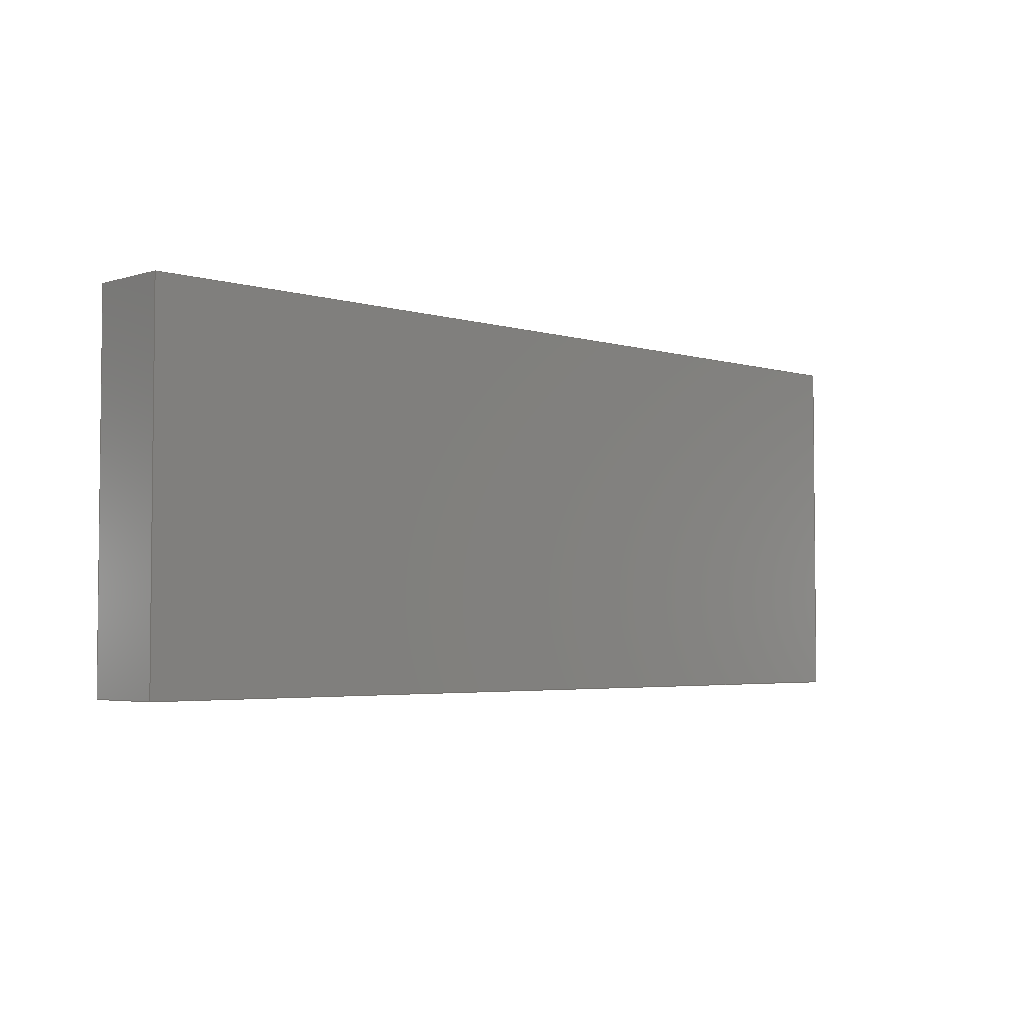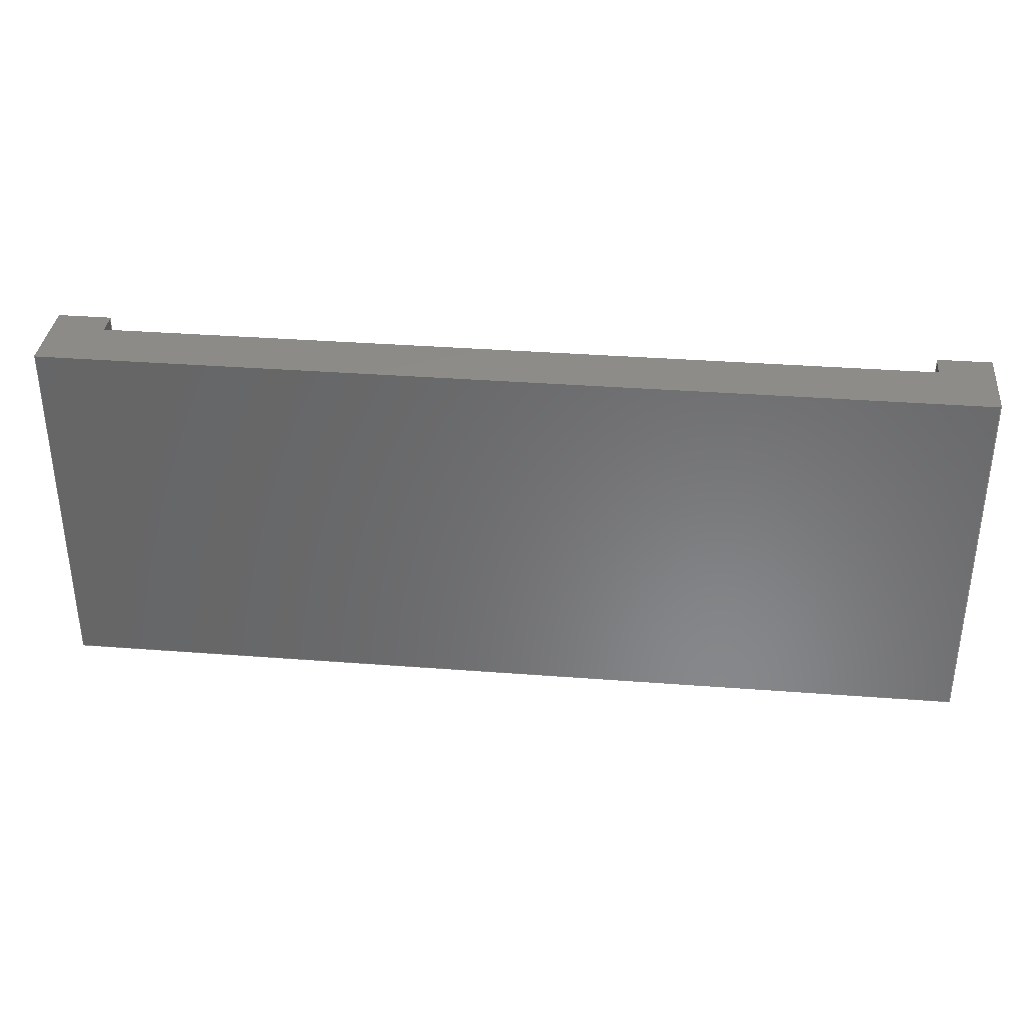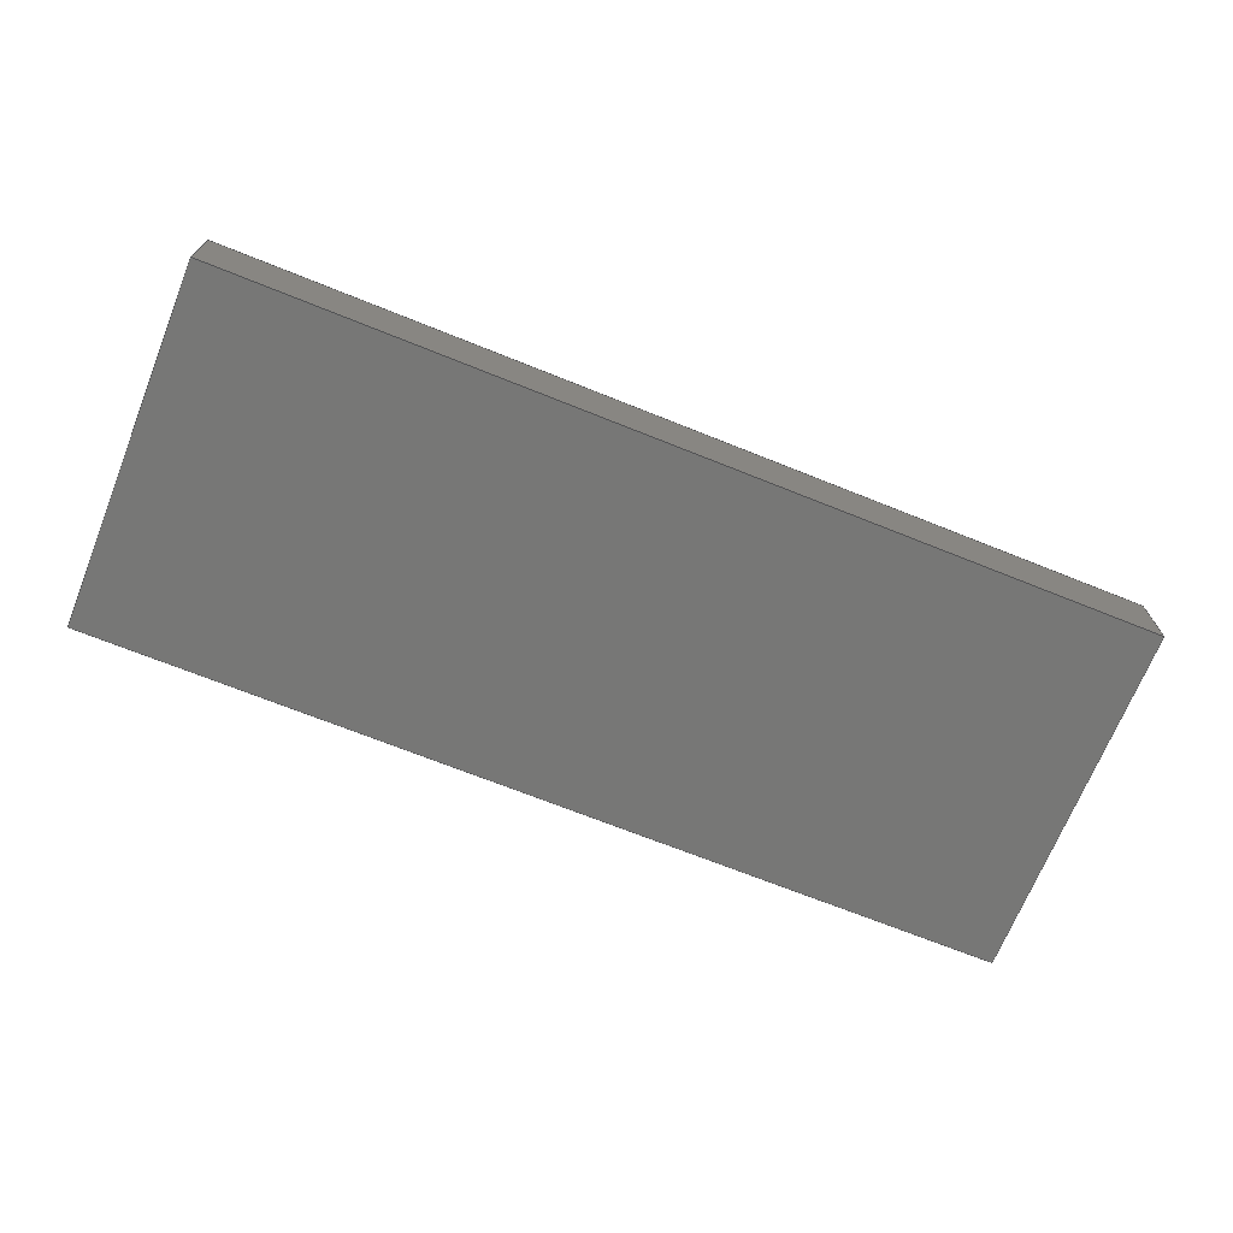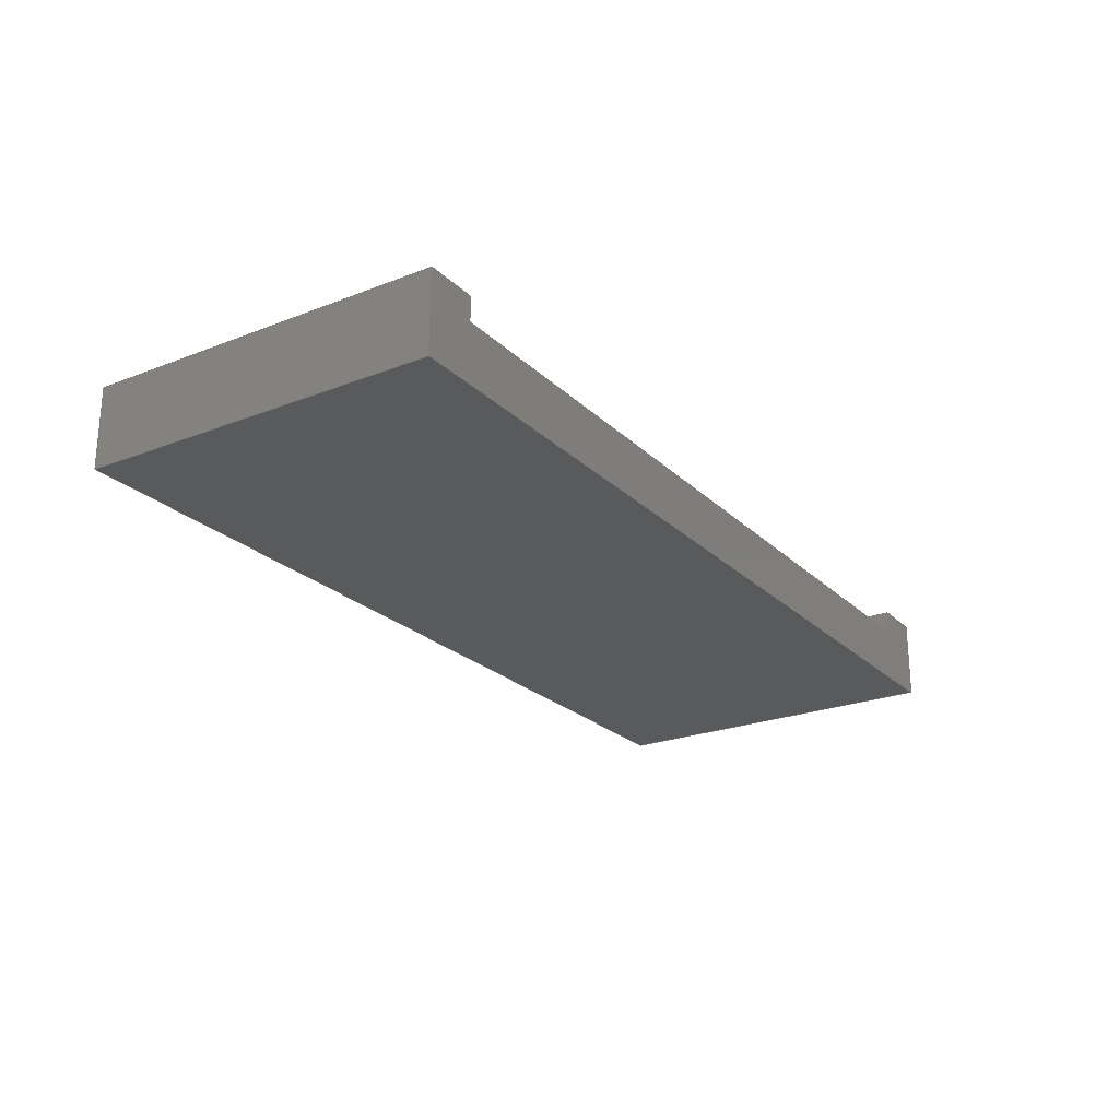
<metadata>
{"format":"step","ext":"step","renderer":"f3d","projection":"perspective","resolution":1024,"background":"white","views":[{"elev":-3.7,"azim":-44.6,"up":"+Z"},{"elev":35.2,"azim":5.8,"up":"+Z"},{"elev":-69.7,"azim":158.1,"up":"+Y"},{"elev":-23.6,"azim":-56.9,"up":"+Y"}]}
</metadata>
<code>
ISO-10303-21;
DATA;
#1=MECHANICAL_DESIGN_GEOMETRIC_PRESENTATION_REPRESENTATION('',(#5,#6,
#7),#308);
#2=SHAPE_REPRESENTATION_RELATIONSHIP('SRR','None',#315,#3);
#3=ADVANCED_BREP_SHAPE_REPRESENTATION('',(#4),#307);
#4=MANIFOLD_SOLID_BREP('Body1',#184);
#5=STYLED_ITEM('',(#326),#181);
#6=STYLED_ITEM('',(#327),#183);
#7=STYLED_ITEM('',(#325),#4);
#8=FACE_OUTER_BOUND('',#18,.T.);
#9=FACE_OUTER_BOUND('',#19,.T.);
#10=FACE_OUTER_BOUND('',#20,.T.);
#11=FACE_OUTER_BOUND('',#21,.T.);
#12=FACE_OUTER_BOUND('',#22,.T.);
#13=FACE_OUTER_BOUND('',#23,.T.);
#14=FACE_OUTER_BOUND('',#24,.T.);
#15=FACE_OUTER_BOUND('',#25,.T.);
#16=FACE_OUTER_BOUND('',#26,.T.);
#17=FACE_OUTER_BOUND('',#27,.T.);
#18=EDGE_LOOP('',(#116,#117,#118,#119));
#19=EDGE_LOOP('',(#120,#121,#122,#123));
#20=EDGE_LOOP('',(#124,#125,#126,#127));
#21=EDGE_LOOP('',(#128,#129,#130,#131));
#22=EDGE_LOOP('',(#132,#133,#134,#135,#136,#137,#138,#139));
#23=EDGE_LOOP('',(#140,#141,#142,#143,#144,#145,#146,#147));
#24=EDGE_LOOP('',(#148,#149,#150,#151));
#25=EDGE_LOOP('',(#152,#153,#154,#155));
#26=EDGE_LOOP('',(#156,#157,#158,#159));
#27=EDGE_LOOP('',(#160,#161,#162,#163));
#28=LINE('',#258,#52);
#29=LINE('',#260,#53);
#30=LINE('',#262,#54);
#31=LINE('',#263,#55);
#32=LINE('',#266,#56);
#33=LINE('',#268,#57);
#34=LINE('',#269,#58);
#35=LINE('',#272,#59);
#36=LINE('',#274,#60);
#37=LINE('',#275,#61);
#38=LINE('',#277,#62);
#39=LINE('',#280,#63);
#40=LINE('',#282,#64);
#41=LINE('',#284,#65);
#42=LINE('',#286,#66);
#43=LINE('',#287,#67);
#44=LINE('',#290,#68);
#45=LINE('',#292,#69);
#46=LINE('',#293,#70);
#47=LINE('',#296,#71);
#48=LINE('',#297,#72);
#49=LINE('',#300,#73);
#50=LINE('',#301,#74);
#51=LINE('',#303,#75);
#52=VECTOR('',#212,1);
#53=VECTOR('',#213,1);
#54=VECTOR('',#214,1);
#55=VECTOR('',#215,1);
#56=VECTOR('',#218,1);
#57=VECTOR('',#219,1);
#58=VECTOR('',#220,1);
#59=VECTOR('',#223,1);
#60=VECTOR('',#224,1);
#61=VECTOR('',#225,1);
#62=VECTOR('',#228,1);
#63=VECTOR('',#231,1);
#64=VECTOR('',#232,1);
#65=VECTOR('',#233,1);
#66=VECTOR('',#234,1);
#67=VECTOR('',#235,1);
#68=VECTOR('',#238,1);
#69=VECTOR('',#239,1);
#70=VECTOR('',#240,1);
#71=VECTOR('',#243,1);
#72=VECTOR('',#244,1);
#73=VECTOR('',#247,1);
#74=VECTOR('',#248,1);
#75=VECTOR('',#251,1);
#76=VERTEX_POINT('',#256);
#77=VERTEX_POINT('',#257);
#78=VERTEX_POINT('',#259);
#79=VERTEX_POINT('',#261);
#80=VERTEX_POINT('',#265);
#81=VERTEX_POINT('',#267);
#82=VERTEX_POINT('',#271);
#83=VERTEX_POINT('',#273);
#84=VERTEX_POINT('',#279);
#85=VERTEX_POINT('',#281);
#86=VERTEX_POINT('',#283);
#87=VERTEX_POINT('',#285);
#88=VERTEX_POINT('',#289);
#89=VERTEX_POINT('',#291);
#90=VERTEX_POINT('',#295);
#91=VERTEX_POINT('',#299);
#92=EDGE_CURVE('',#76,#77,#28,.T.);
#93=EDGE_CURVE('',#76,#78,#29,.T.);
#94=EDGE_CURVE('',#78,#79,#30,.T.);
#95=EDGE_CURVE('',#77,#79,#31,.T.);
#96=EDGE_CURVE('',#80,#76,#32,.T.);
#97=EDGE_CURVE('',#80,#81,#33,.T.);
#98=EDGE_CURVE('',#81,#78,#34,.T.);
#99=EDGE_CURVE('',#82,#80,#35,.T.);
#100=EDGE_CURVE('',#83,#82,#36,.T.);
#101=EDGE_CURVE('',#83,#81,#37,.T.);
#102=EDGE_CURVE('',#79,#83,#38,.T.);
#103=EDGE_CURVE('',#77,#84,#39,.T.);
#104=EDGE_CURVE('',#84,#85,#40,.T.);
#105=EDGE_CURVE('',#85,#86,#41,.T.);
#106=EDGE_CURVE('',#86,#87,#42,.T.);
#107=EDGE_CURVE('',#87,#82,#43,.T.);
#108=EDGE_CURVE('',#88,#87,#44,.T.);
#109=EDGE_CURVE('',#88,#89,#45,.T.);
#110=EDGE_CURVE('',#89,#84,#46,.T.);
#111=EDGE_CURVE('',#90,#88,#47,.T.);
#112=EDGE_CURVE('',#90,#86,#48,.T.);
#113=EDGE_CURVE('',#91,#90,#49,.T.);
#114=EDGE_CURVE('',#91,#85,#50,.T.);
#115=EDGE_CURVE('',#89,#91,#51,.T.);
#116=ORIENTED_EDGE('',*,*,#92,.F.);
#117=ORIENTED_EDGE('',*,*,#93,.T.);
#118=ORIENTED_EDGE('',*,*,#94,.T.);
#119=ORIENTED_EDGE('',*,*,#95,.F.);
#120=ORIENTED_EDGE('',*,*,#96,.F.);
#121=ORIENTED_EDGE('',*,*,#97,.T.);
#122=ORIENTED_EDGE('',*,*,#98,.T.);
#123=ORIENTED_EDGE('',*,*,#93,.F.);
#124=ORIENTED_EDGE('',*,*,#99,.F.);
#125=ORIENTED_EDGE('',*,*,#100,.F.);
#126=ORIENTED_EDGE('',*,*,#101,.T.);
#127=ORIENTED_EDGE('',*,*,#97,.F.);
#128=ORIENTED_EDGE('',*,*,#101,.F.);
#129=ORIENTED_EDGE('',*,*,#102,.F.);
#130=ORIENTED_EDGE('',*,*,#94,.F.);
#131=ORIENTED_EDGE('',*,*,#98,.F.);
#132=ORIENTED_EDGE('',*,*,#99,.T.);
#133=ORIENTED_EDGE('',*,*,#96,.T.);
#134=ORIENTED_EDGE('',*,*,#92,.T.);
#135=ORIENTED_EDGE('',*,*,#103,.T.);
#136=ORIENTED_EDGE('',*,*,#104,.T.);
#137=ORIENTED_EDGE('',*,*,#105,.T.);
#138=ORIENTED_EDGE('',*,*,#106,.T.);
#139=ORIENTED_EDGE('',*,*,#107,.T.);
#140=ORIENTED_EDGE('',*,*,#100,.T.);
#141=ORIENTED_EDGE('',*,*,#107,.F.);
#142=ORIENTED_EDGE('',*,*,#108,.F.);
#143=ORIENTED_EDGE('',*,*,#109,.T.);
#144=ORIENTED_EDGE('',*,*,#110,.T.);
#145=ORIENTED_EDGE('',*,*,#103,.F.);
#146=ORIENTED_EDGE('',*,*,#95,.T.);
#147=ORIENTED_EDGE('',*,*,#102,.T.);
#148=ORIENTED_EDGE('',*,*,#111,.T.);
#149=ORIENTED_EDGE('',*,*,#108,.T.);
#150=ORIENTED_EDGE('',*,*,#106,.F.);
#151=ORIENTED_EDGE('',*,*,#112,.F.);
#152=ORIENTED_EDGE('',*,*,#113,.T.);
#153=ORIENTED_EDGE('',*,*,#112,.T.);
#154=ORIENTED_EDGE('',*,*,#105,.F.);
#155=ORIENTED_EDGE('',*,*,#114,.F.);
#156=ORIENTED_EDGE('',*,*,#115,.T.);
#157=ORIENTED_EDGE('',*,*,#114,.T.);
#158=ORIENTED_EDGE('',*,*,#104,.F.);
#159=ORIENTED_EDGE('',*,*,#110,.F.);
#160=ORIENTED_EDGE('',*,*,#115,.F.);
#161=ORIENTED_EDGE('',*,*,#109,.F.);
#162=ORIENTED_EDGE('',*,*,#111,.F.);
#163=ORIENTED_EDGE('',*,*,#113,.F.);
#164=PLANE('',#198);
#165=PLANE('',#199);
#166=PLANE('',#200);
#167=PLANE('',#201);
#168=PLANE('',#202);
#169=PLANE('',#203);
#170=PLANE('',#204);
#171=PLANE('',#205);
#172=PLANE('',#206);
#173=PLANE('',#207);
#174=ADVANCED_FACE('',(#8),#164,.F.);
#175=ADVANCED_FACE('',(#9),#165,.F.);
#176=ADVANCED_FACE('',(#10),#166,.F.);
#177=ADVANCED_FACE('',(#11),#167,.F.);
#178=ADVANCED_FACE('',(#12),#168,.T.);
#179=ADVANCED_FACE('',(#13),#169,.T.);
#180=ADVANCED_FACE('',(#14),#170,.T.);
#181=ADVANCED_FACE('',(#15),#171,.T.);
#182=ADVANCED_FACE('',(#16),#172,.T.);
#183=ADVANCED_FACE('',(#17),#173,.F.);
#184=CLOSED_SHELL('',(#174,#175,#176,#177,#178,#179,#180,#181,#182,#183));
#185=DERIVED_UNIT_ELEMENT(#187,1);
#186=DERIVED_UNIT_ELEMENT(#310,3);
#187=(
MASS_UNIT()
NAMED_UNIT(*)
SI_UNIT(.KILO.,.GRAM.)
);
#188=DERIVED_UNIT((#185,#186));
#189=MEASURE_REPRESENTATION_ITEM('density measure',
POSITIVE_RATIO_MEASURE(7850),#188);
#190=PROPERTY_DEFINITION_REPRESENTATION(#195,#192);
#191=PROPERTY_DEFINITION_REPRESENTATION(#196,#193);
#192=REPRESENTATION('material name',(#194),#307);
#193=REPRESENTATION('density',(#189),#307);
#194=DESCRIPTIVE_REPRESENTATION_ITEM('Steel','Steel');
#195=PROPERTY_DEFINITION('material property','material name',#317);
#196=PROPERTY_DEFINITION('material property','density of part',#317);
#197=AXIS2_PLACEMENT_3D('placement',#254,#208,#209);
#198=AXIS2_PLACEMENT_3D('',#255,#210,#211);
#199=AXIS2_PLACEMENT_3D('',#264,#216,#217);
#200=AXIS2_PLACEMENT_3D('',#270,#221,#222);
#201=AXIS2_PLACEMENT_3D('',#276,#226,#227);
#202=AXIS2_PLACEMENT_3D('',#278,#229,#230);
#203=AXIS2_PLACEMENT_3D('',#288,#236,#237);
#204=AXIS2_PLACEMENT_3D('',#294,#241,#242);
#205=AXIS2_PLACEMENT_3D('',#298,#245,#246);
#206=AXIS2_PLACEMENT_3D('',#302,#249,#250);
#207=AXIS2_PLACEMENT_3D('',#304,#252,#253);
#208=DIRECTION('axis',(0,0,1));
#209=DIRECTION('refdir',(1,0,0));
#210=DIRECTION('center_axis',(1,0,0));
#211=DIRECTION('ref_axis',(0,0,1));
#212=DIRECTION('',(0,0,1));
#213=DIRECTION('',(0,-1,0));
#214=DIRECTION('',(0,0,1));
#215=DIRECTION('',(0,-1,0));
#216=DIRECTION('center_axis',(0,0,-1));
#217=DIRECTION('ref_axis',(1,0,0));
#218=DIRECTION('',(1,0,0));
#219=DIRECTION('',(0,-1,0));
#220=DIRECTION('',(1,0,0));
#221=DIRECTION('center_axis',(-1,0,0));
#222=DIRECTION('ref_axis',(0,0,-1));
#223=DIRECTION('',(0,0,-1));
#224=DIRECTION('',(0,1,0));
#225=DIRECTION('',(0,0,-1));
#226=DIRECTION('center_axis',(0,-1,0));
#227=DIRECTION('ref_axis',(0,0,-1));
#228=DIRECTION('',(-1,0,6.179e-17));
#229=DIRECTION('center_axis',(0,1,0));
#230=DIRECTION('ref_axis',(0,0,1));
#231=DIRECTION('',(1,0,-6.179e-17));
#232=DIRECTION('',(-1.579e-16,0,-1));
#233=DIRECTION('',(-1,0,-3.089e-17));
#234=DIRECTION('',(0,0,1));
#235=DIRECTION('',(1,0,-6.179e-17));
#236=DIRECTION('center_axis',(6.179e-17,0,1));
#237=DIRECTION('ref_axis',(1,0,-6.179e-17));
#238=DIRECTION('',(0,1,0));
#239=DIRECTION('',(1,0,-6.179e-17));
#240=DIRECTION('',(0,1,0));
#241=DIRECTION('center_axis',(-1,0,0));
#242=DIRECTION('ref_axis',(0,0,1));
#243=DIRECTION('',(0,0,1));
#244=DIRECTION('',(0,1,0));
#245=DIRECTION('center_axis',(3.089e-17,0,-1));
#246=DIRECTION('ref_axis',(-1,0,-3.089e-17));
#247=DIRECTION('',(-1,0,-3.089e-17));
#248=DIRECTION('',(0,1,0));
#249=DIRECTION('center_axis',(1,0,-1.579e-16));
#250=DIRECTION('ref_axis',(-1.579e-16,0,-1));
#251=DIRECTION('',(-1.579e-16,0,-1));
#252=DIRECTION('center_axis',(0,1,0));
#253=DIRECTION('ref_axis',(1,0,0));
#254=CARTESIAN_POINT('',(0,0,0));
#255=CARTESIAN_POINT('Origin',(51,10,8.5));
#256=CARTESIAN_POINT('',(51,10,8.5));
#257=CARTESIAN_POINT('',(51,10,22.5));
#258=CARTESIAN_POINT('',(51,10,4.25));
#259=CARTESIAN_POINT('',(51,7,8.5));
#260=CARTESIAN_POINT('',(51,10,8.5));
#261=CARTESIAN_POINT('',(51,7,22.5));
#262=CARTESIAN_POINT('',(51,7,8.5));
#263=CARTESIAN_POINT('',(51,5,22.5));
#264=CARTESIAN_POINT('Origin',(-51,10,8.5));
#265=CARTESIAN_POINT('',(-51,10,8.5));
#266=CARTESIAN_POINT('',(-25.5,10,8.5));
#267=CARTESIAN_POINT('',(-51,7,8.5));
#268=CARTESIAN_POINT('',(-51,10,8.5));
#269=CARTESIAN_POINT('',(-51,7,8.5));
#270=CARTESIAN_POINT('Origin',(-51,10,22.5));
#271=CARTESIAN_POINT('',(-51,10,22.5));
#272=CARTESIAN_POINT('',(-51,10,11.25));
#273=CARTESIAN_POINT('',(-51,7,22.5));
#274=CARTESIAN_POINT('',(-51,5,22.5));
#275=CARTESIAN_POINT('',(-51,7,8.5));
#276=CARTESIAN_POINT('Origin',(0,7,15.5));
#277=CARTESIAN_POINT('',(-28.75,7,22.5));
#278=CARTESIAN_POINT('Origin',(-1.421e-14,10,0));
#279=CARTESIAN_POINT('',(57.5,10,22.5));
#280=CARTESIAN_POINT('',(-57.5,10,22.5));
#281=CARTESIAN_POINT('',(57.5,10,-22.5));
#282=CARTESIAN_POINT('',(57.5,10,22.5));
#283=CARTESIAN_POINT('',(-57.5,10,-22.5));
#284=CARTESIAN_POINT('',(57.5,10,-22.5));
#285=CARTESIAN_POINT('',(-57.5,10,22.5));
#286=CARTESIAN_POINT('',(-57.5,10,-22.5));
#287=CARTESIAN_POINT('',(-57.5,10,22.5));
#288=CARTESIAN_POINT('Origin',(-57.5,0,22.5));
#289=CARTESIAN_POINT('',(-57.5,0,22.5));
#290=CARTESIAN_POINT('',(-57.5,0,22.5));
#291=CARTESIAN_POINT('',(57.5,0,22.5));
#292=CARTESIAN_POINT('',(-57.5,0,22.5));
#293=CARTESIAN_POINT('',(57.5,0,22.5));
#294=CARTESIAN_POINT('Origin',(-57.5,0,-22.5));
#295=CARTESIAN_POINT('',(-57.5,0,-22.5));
#296=CARTESIAN_POINT('',(-57.5,0,-22.5));
#297=CARTESIAN_POINT('',(-57.5,0,-22.5));
#298=CARTESIAN_POINT('Origin',(57.5,0,-22.5));
#299=CARTESIAN_POINT('',(57.5,0,-22.5));
#300=CARTESIAN_POINT('',(57.5,0,-22.5));
#301=CARTESIAN_POINT('',(57.5,0,-22.5));
#302=CARTESIAN_POINT('Origin',(57.5,0,22.5));
#303=CARTESIAN_POINT('',(57.5,0,22.5));
#304=CARTESIAN_POINT('Origin',(-1.421e-14,0,0));
#305=UNCERTAINTY_MEASURE_WITH_UNIT(LENGTH_MEASURE(0.001),#309,
'DISTANCE_ACCURACY_VALUE',
'Maximum model space distance between geometric entities at asserted c
onnectivities');
#306=UNCERTAINTY_MEASURE_WITH_UNIT(LENGTH_MEASURE(0.001),#309,
'DISTANCE_ACCURACY_VALUE',
'Maximum model space distance between geometric entities at asserted c
onnectivities');
#307=(
GEOMETRIC_REPRESENTATION_CONTEXT(3)
GLOBAL_UNCERTAINTY_ASSIGNED_CONTEXT((#305))
GLOBAL_UNIT_ASSIGNED_CONTEXT((#309,#311,#312))
REPRESENTATION_CONTEXT('','3D')
);
#308=(
GEOMETRIC_REPRESENTATION_CONTEXT(3)
GLOBAL_UNCERTAINTY_ASSIGNED_CONTEXT((#306))
GLOBAL_UNIT_ASSIGNED_CONTEXT((#309,#311,#312))
REPRESENTATION_CONTEXT('','3D')
);
#309=(
LENGTH_UNIT()
NAMED_UNIT(*)
SI_UNIT(.CENTI.,.METRE.)
);
#310=(
LENGTH_UNIT()
NAMED_UNIT(*)
SI_UNIT($,.METRE.)
);
#311=(
NAMED_UNIT(*)
PLANE_ANGLE_UNIT()
SI_UNIT($,.RADIAN.)
);
#312=(
NAMED_UNIT(*)
SI_UNIT($,.STERADIAN.)
SOLID_ANGLE_UNIT()
);
#313=SHAPE_DEFINITION_REPRESENTATION(#314,#315);
#314=PRODUCT_DEFINITION_SHAPE('',$,#317);
#315=SHAPE_REPRESENTATION('',(#197),#307);
#316=PRODUCT_DEFINITION_CONTEXT('part definition',#321,'design');
#317=PRODUCT_DEFINITION('Untitled','Untitled',#318,#316);
#318=PRODUCT_DEFINITION_FORMATION('',$,#323);
#319=PRODUCT_RELATED_PRODUCT_CATEGORY('Untitled','Untitled',(#323));
#320=APPLICATION_PROTOCOL_DEFINITION('international standard',
'automotive_design',2009,#321);
#321=APPLICATION_CONTEXT(
'Core Data for Automotive Mechanical Design Process');
#322=PRODUCT_CONTEXT('part definition',#321,'mechanical');
#323=PRODUCT('Untitled','Untitled',$,(#322));
#324=PRESENTATION_STYLE_ASSIGNMENT((#328));
#325=PRESENTATION_STYLE_ASSIGNMENT((#329));
#326=PRESENTATION_STYLE_ASSIGNMENT((#330));
#327=PRESENTATION_STYLE_ASSIGNMENT((#331));
#328=SURFACE_STYLE_USAGE(.BOTH.,#332);
#329=SURFACE_STYLE_USAGE(.BOTH.,#333);
#330=SURFACE_STYLE_USAGE(.BOTH.,#334);
#331=SURFACE_STYLE_USAGE(.BOTH.,#335);
#332=SURFACE_SIDE_STYLE('',(#336));
#333=SURFACE_SIDE_STYLE('',(#337));
#334=SURFACE_SIDE_STYLE('',(#338));
#335=SURFACE_SIDE_STYLE('',(#339));
#336=SURFACE_STYLE_FILL_AREA(#340);
#337=SURFACE_STYLE_FILL_AREA(#341);
#338=SURFACE_STYLE_FILL_AREA(#342);
#339=SURFACE_STYLE_FILL_AREA(#343);
#340=FILL_AREA_STYLE('Plastic - Glossy (Black)',(#344));
#341=FILL_AREA_STYLE('Chrome - Black',(#345));
#342=FILL_AREA_STYLE('Nylon 6-6 (White)',(#346));
#343=FILL_AREA_STYLE('Paint - Metallic (Silver)',(#347));
#344=FILL_AREA_STYLE_COLOUR('Plastic - Glossy (Black)',#348);
#345=FILL_AREA_STYLE_COLOUR('Chrome - Black',#349);
#346=FILL_AREA_STYLE_COLOUR('Nylon 6-6 (White)',#350);
#347=FILL_AREA_STYLE_COLOUR('Paint - Metallic (Silver)',#351);
#348=COLOUR_RGB('Plastic - Glossy (Black)',0.09804,0.09804,
0.09804);
#349=COLOUR_RGB('Chrome - Black',0.5647,0.5569,0.5451);
#350=COLOUR_RGB('Nylon 6-6 (White)',0.9725,0.9686,
0.9294);
#351=COLOUR_RGB('Paint - Metallic (Silver)',0.9843,0.9804,
0.9608);
ENDSEC;
END-ISO-10303-21;

</code>
